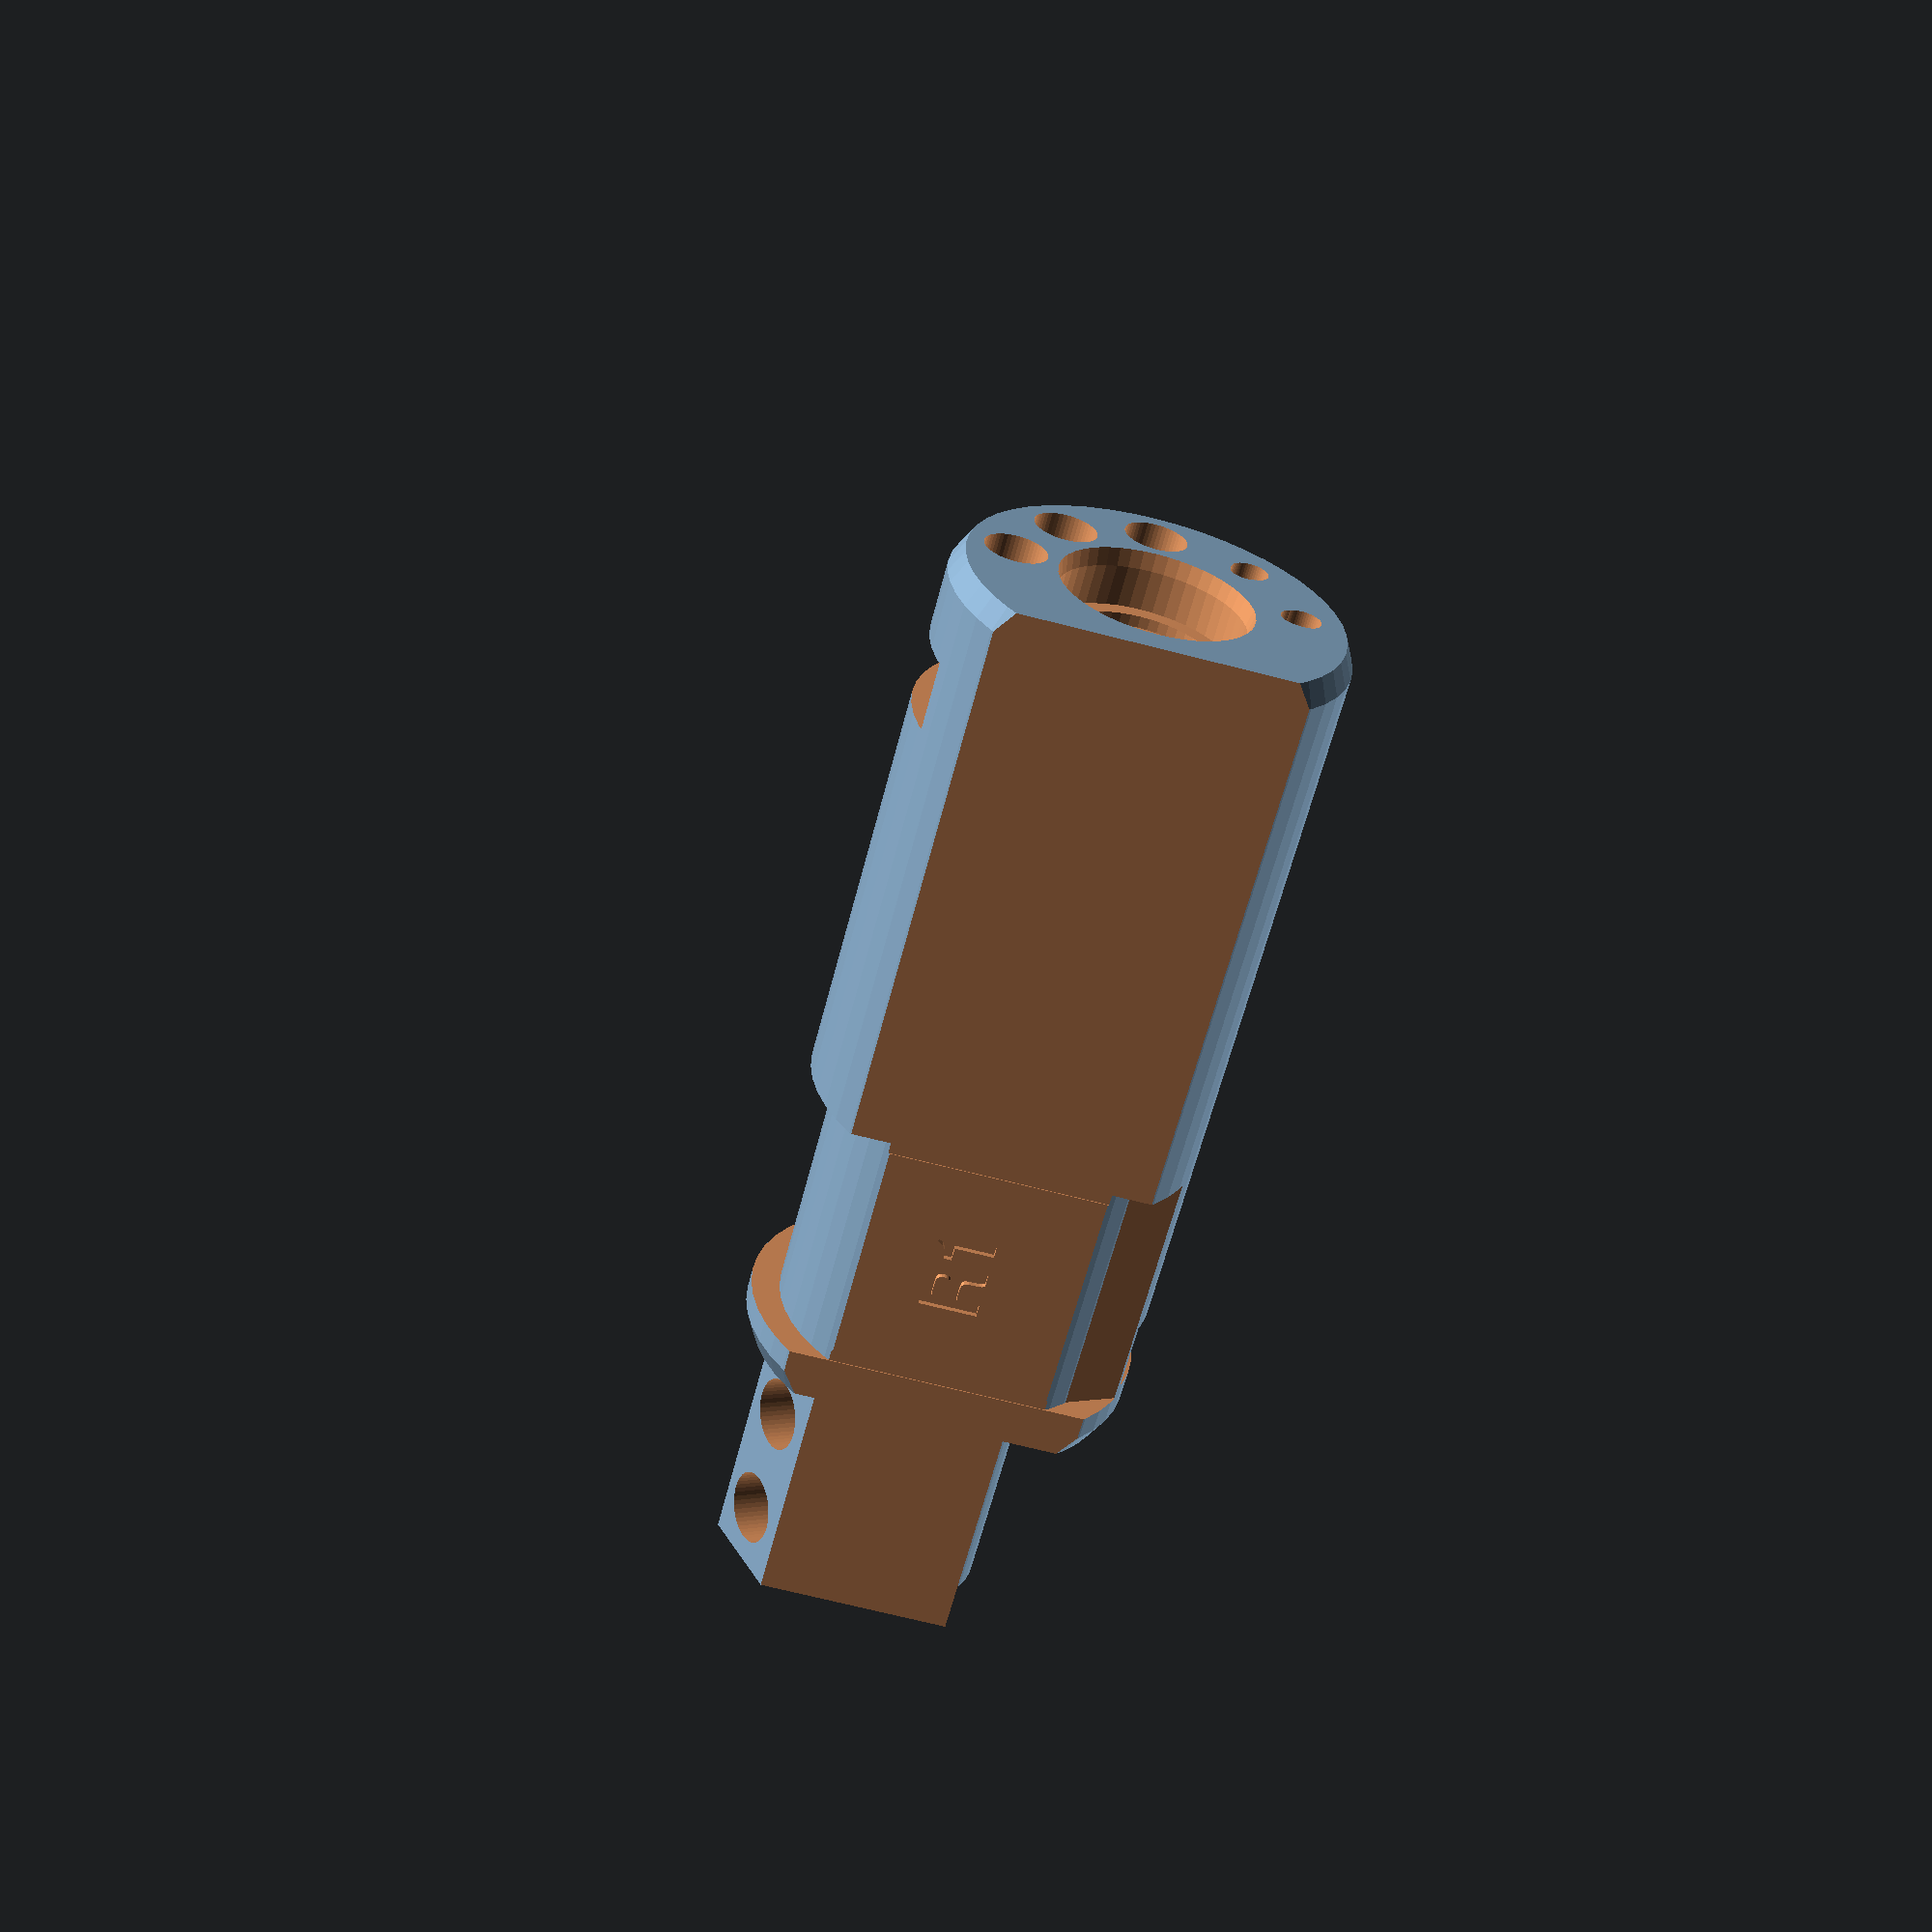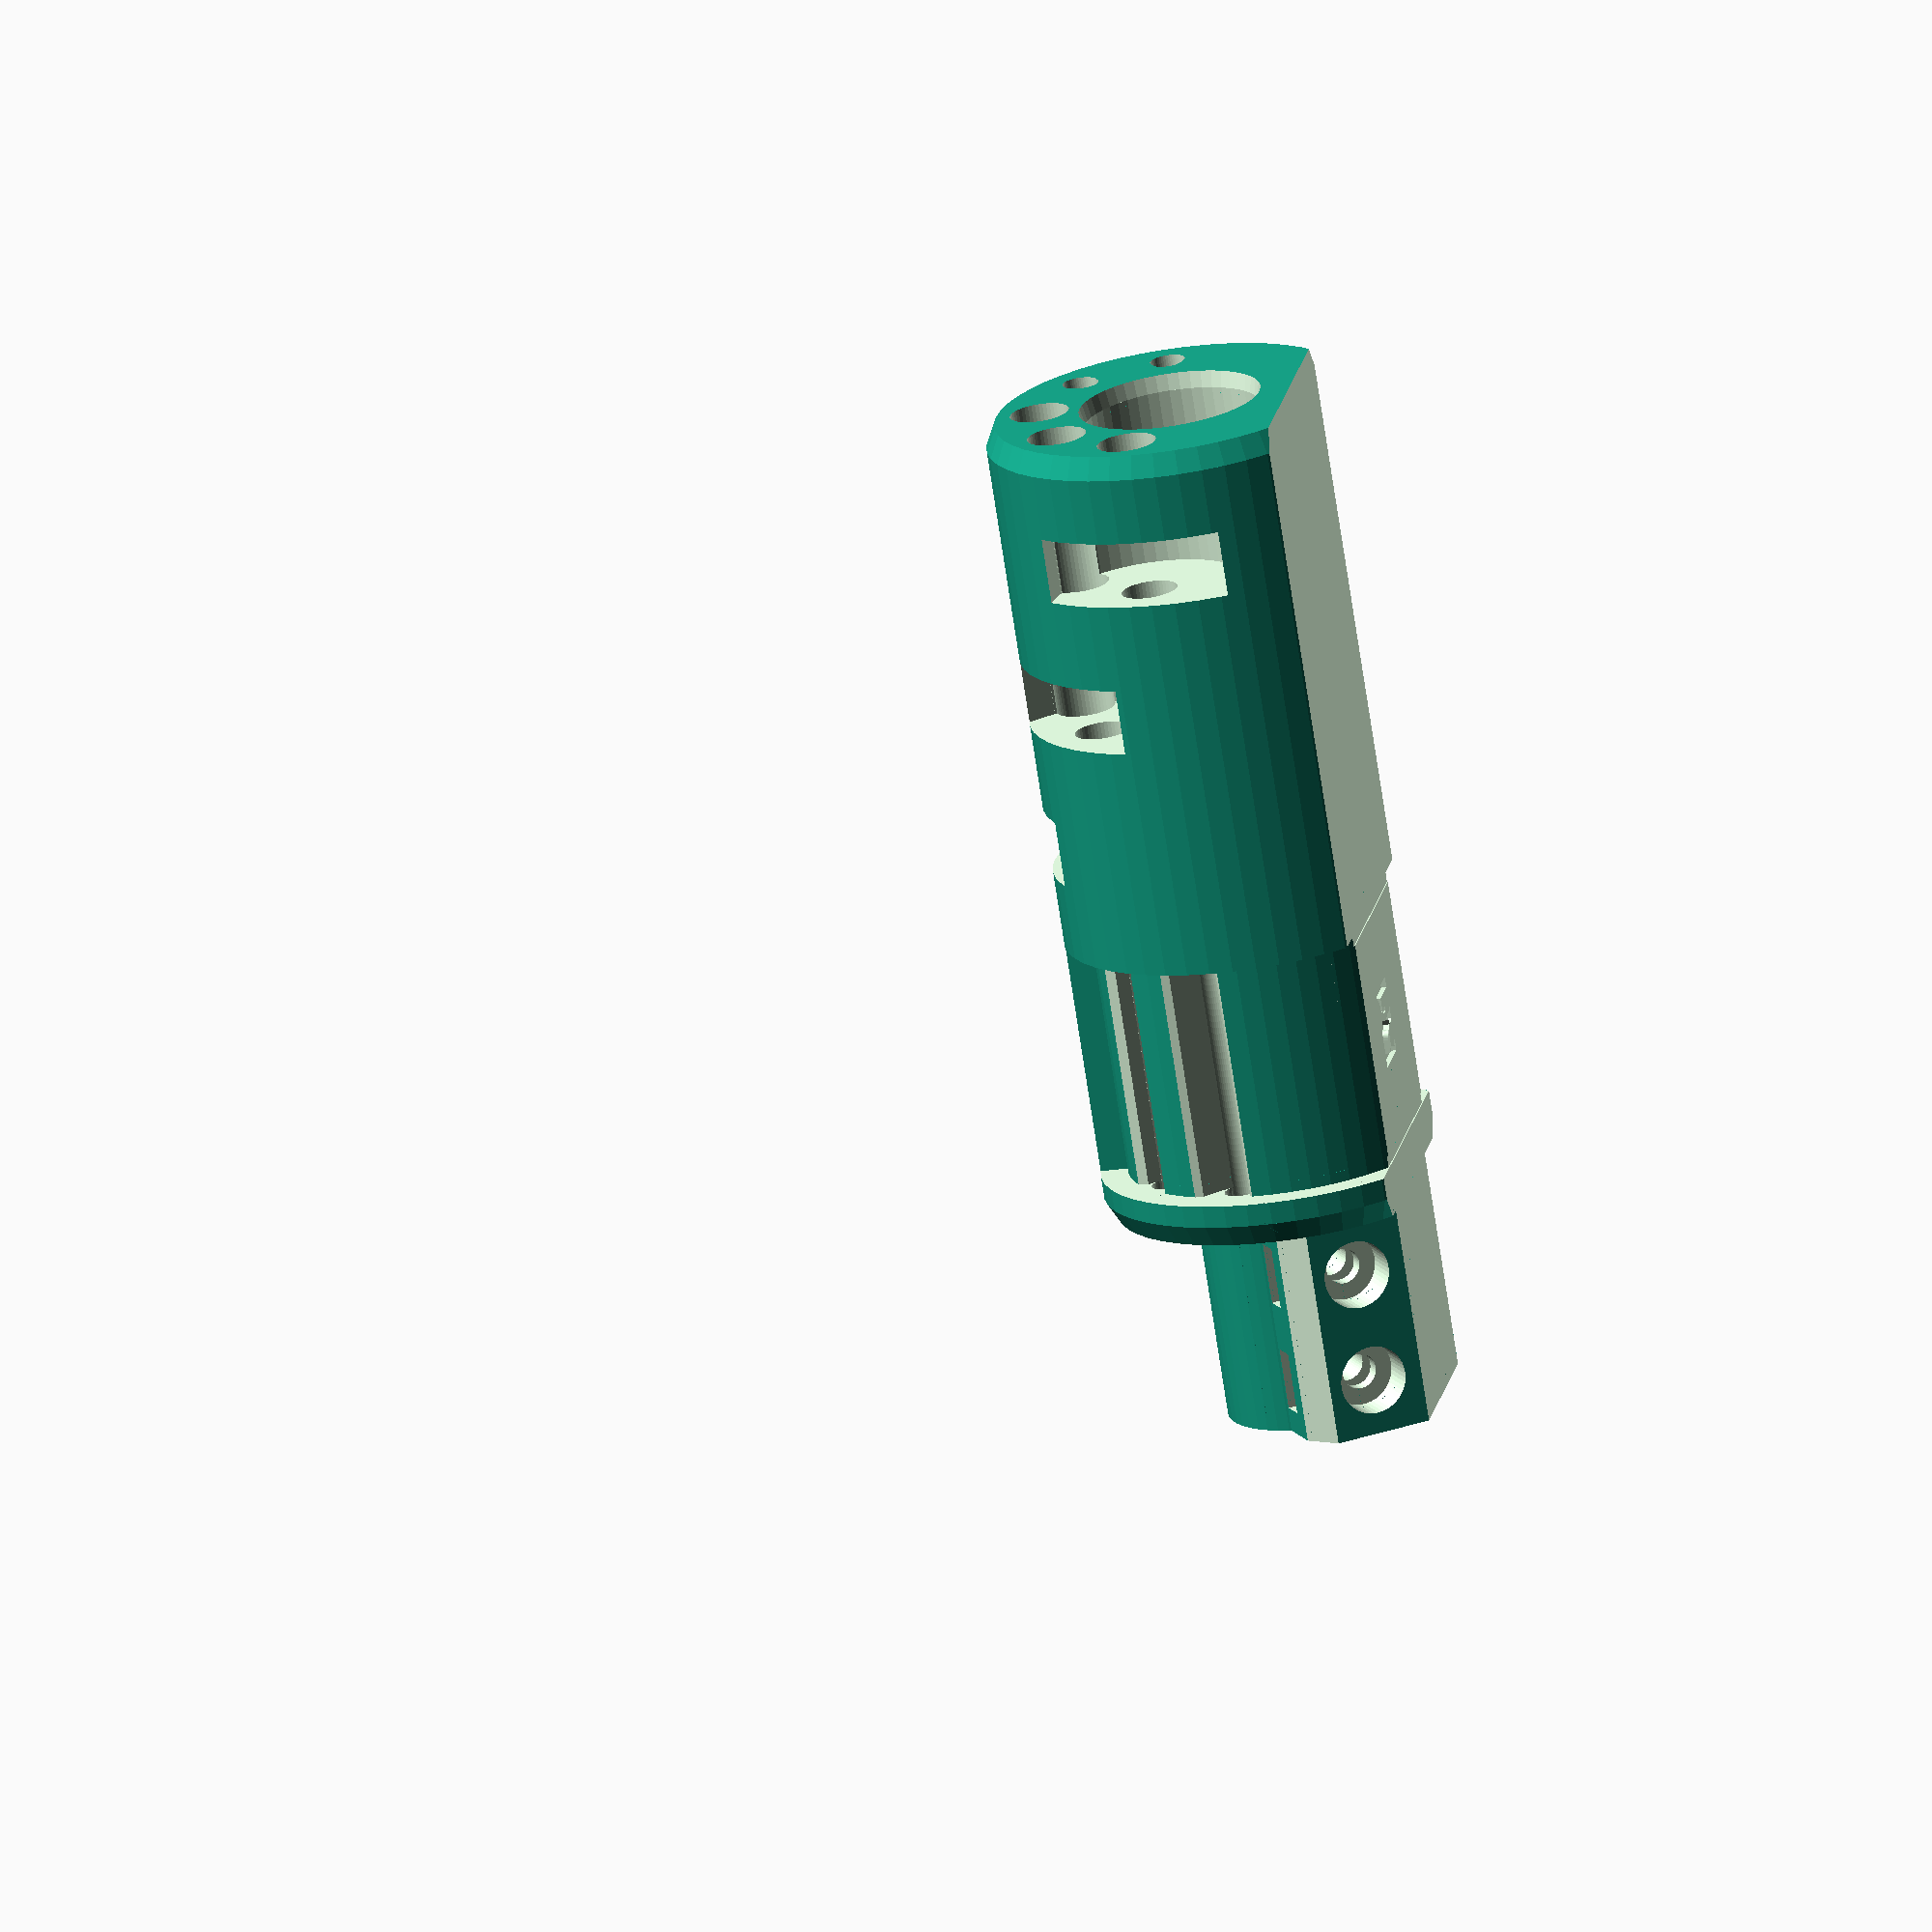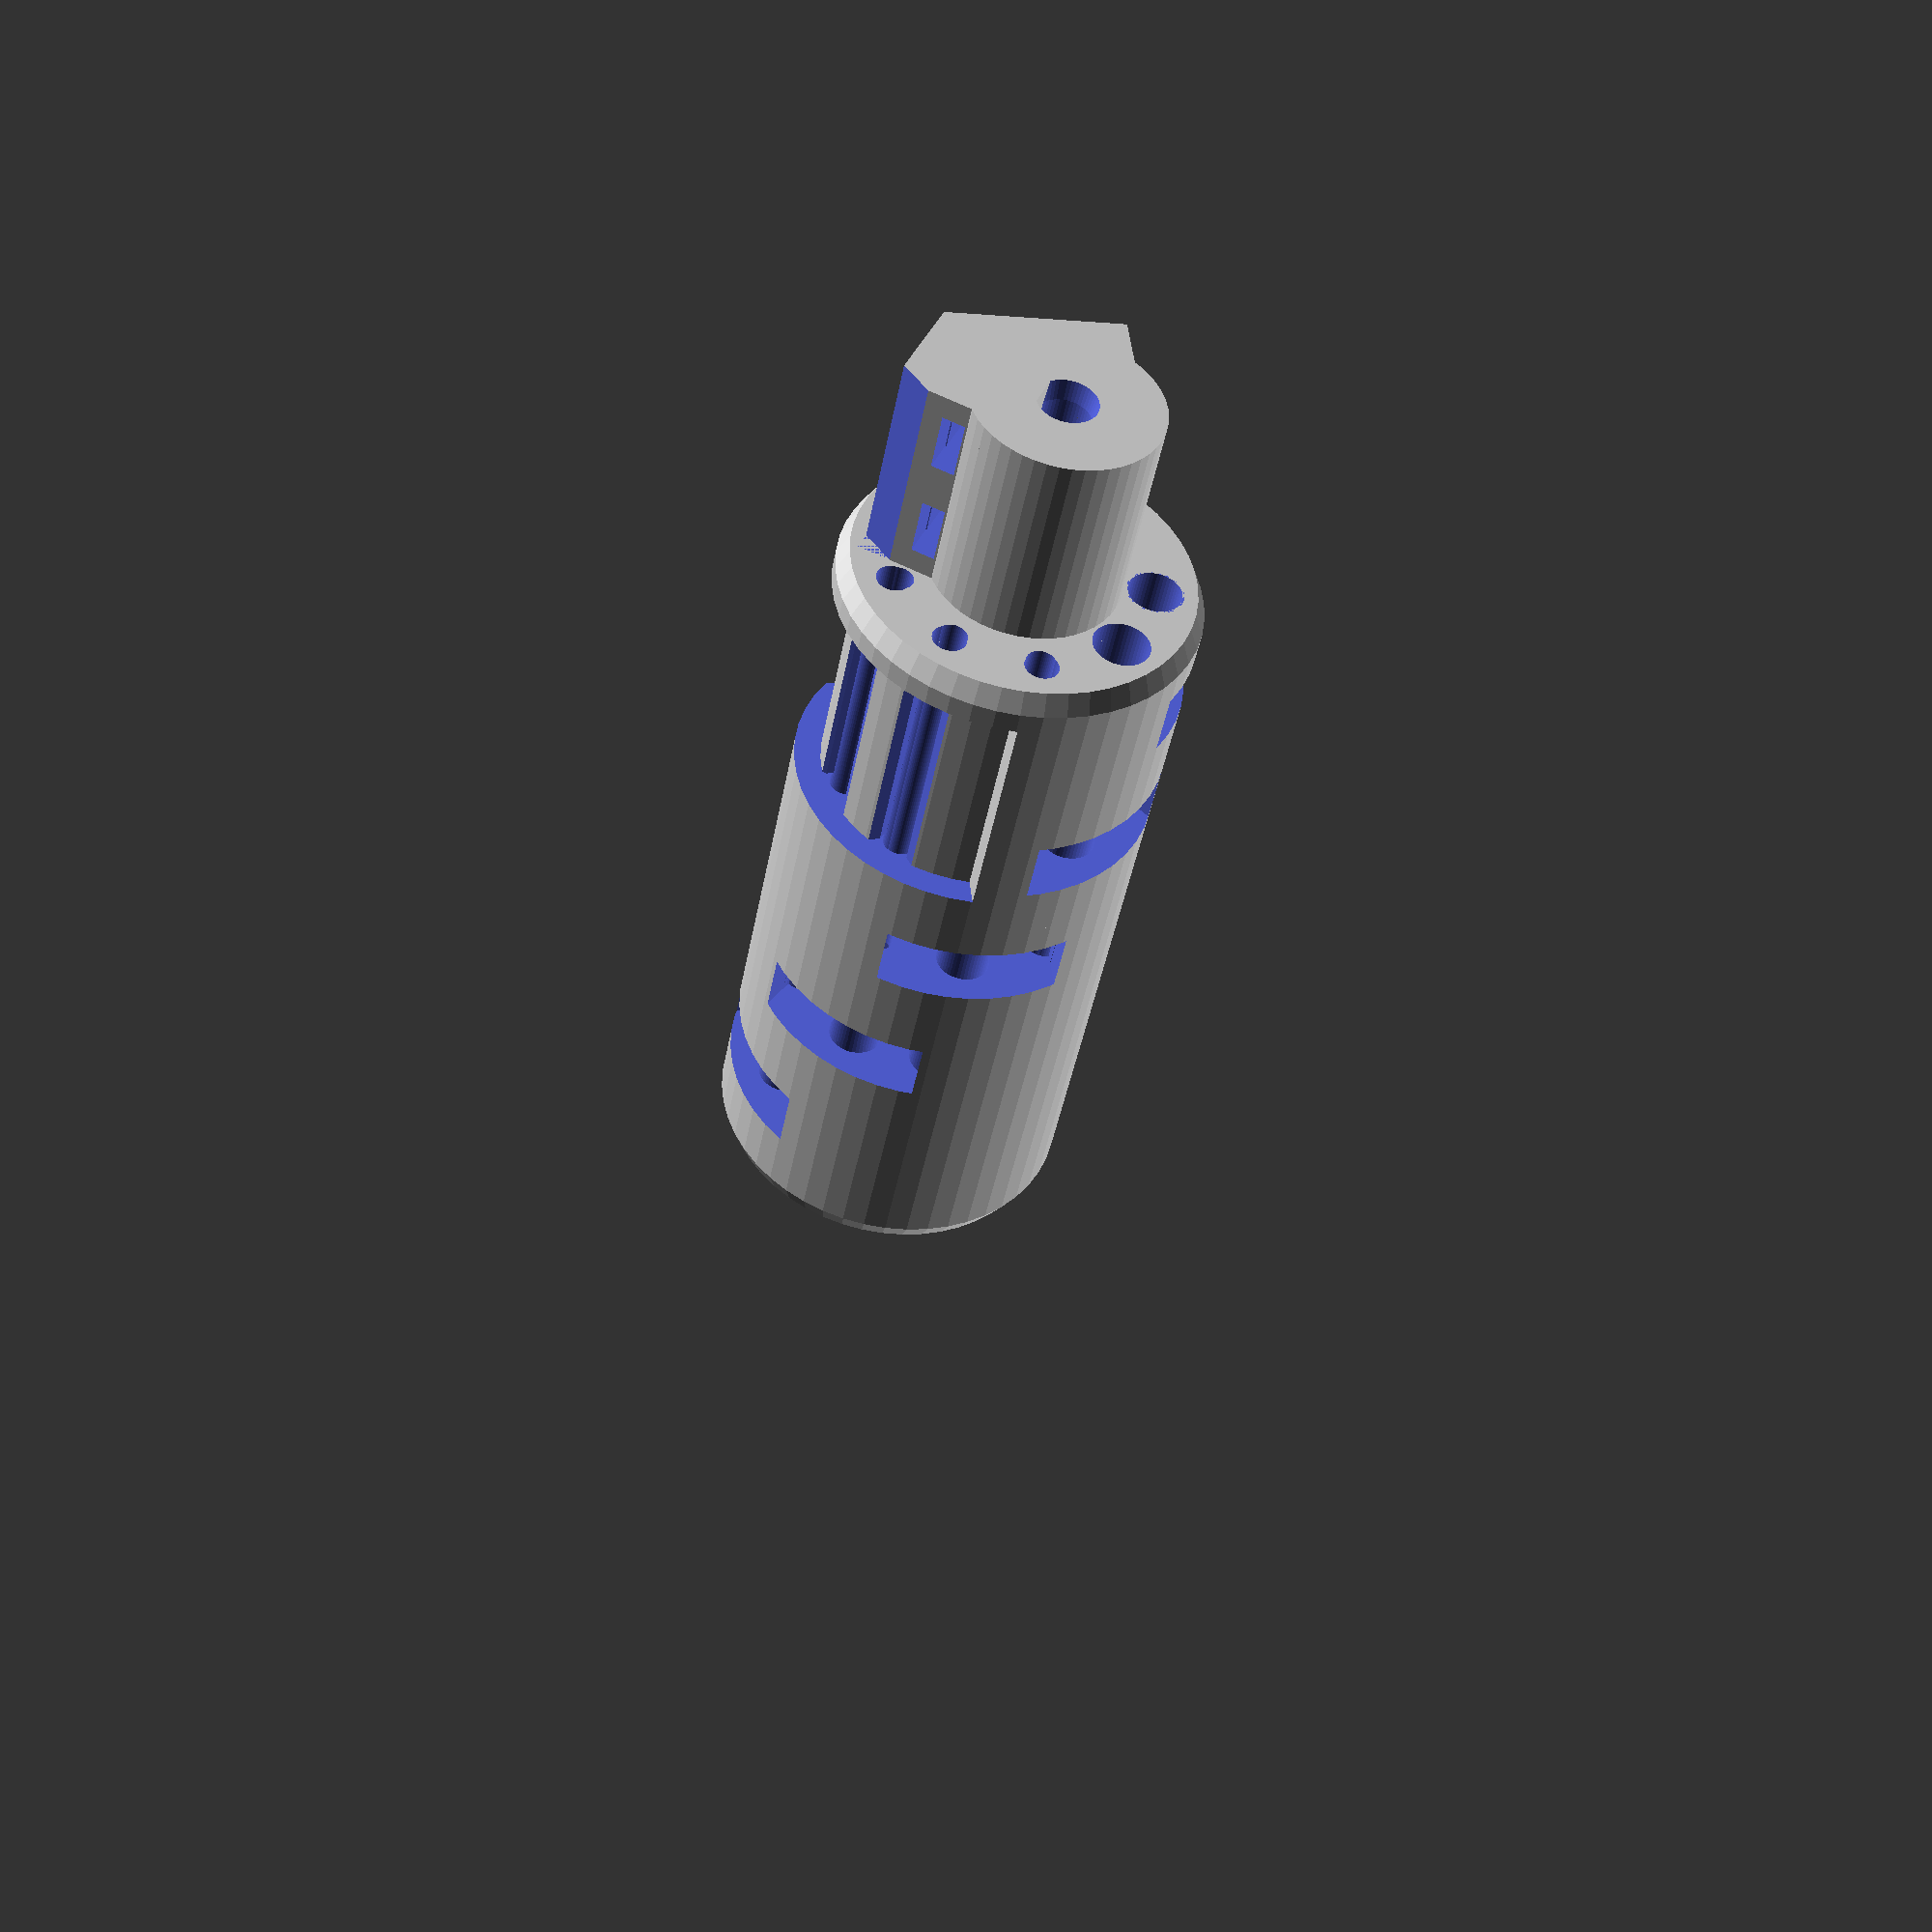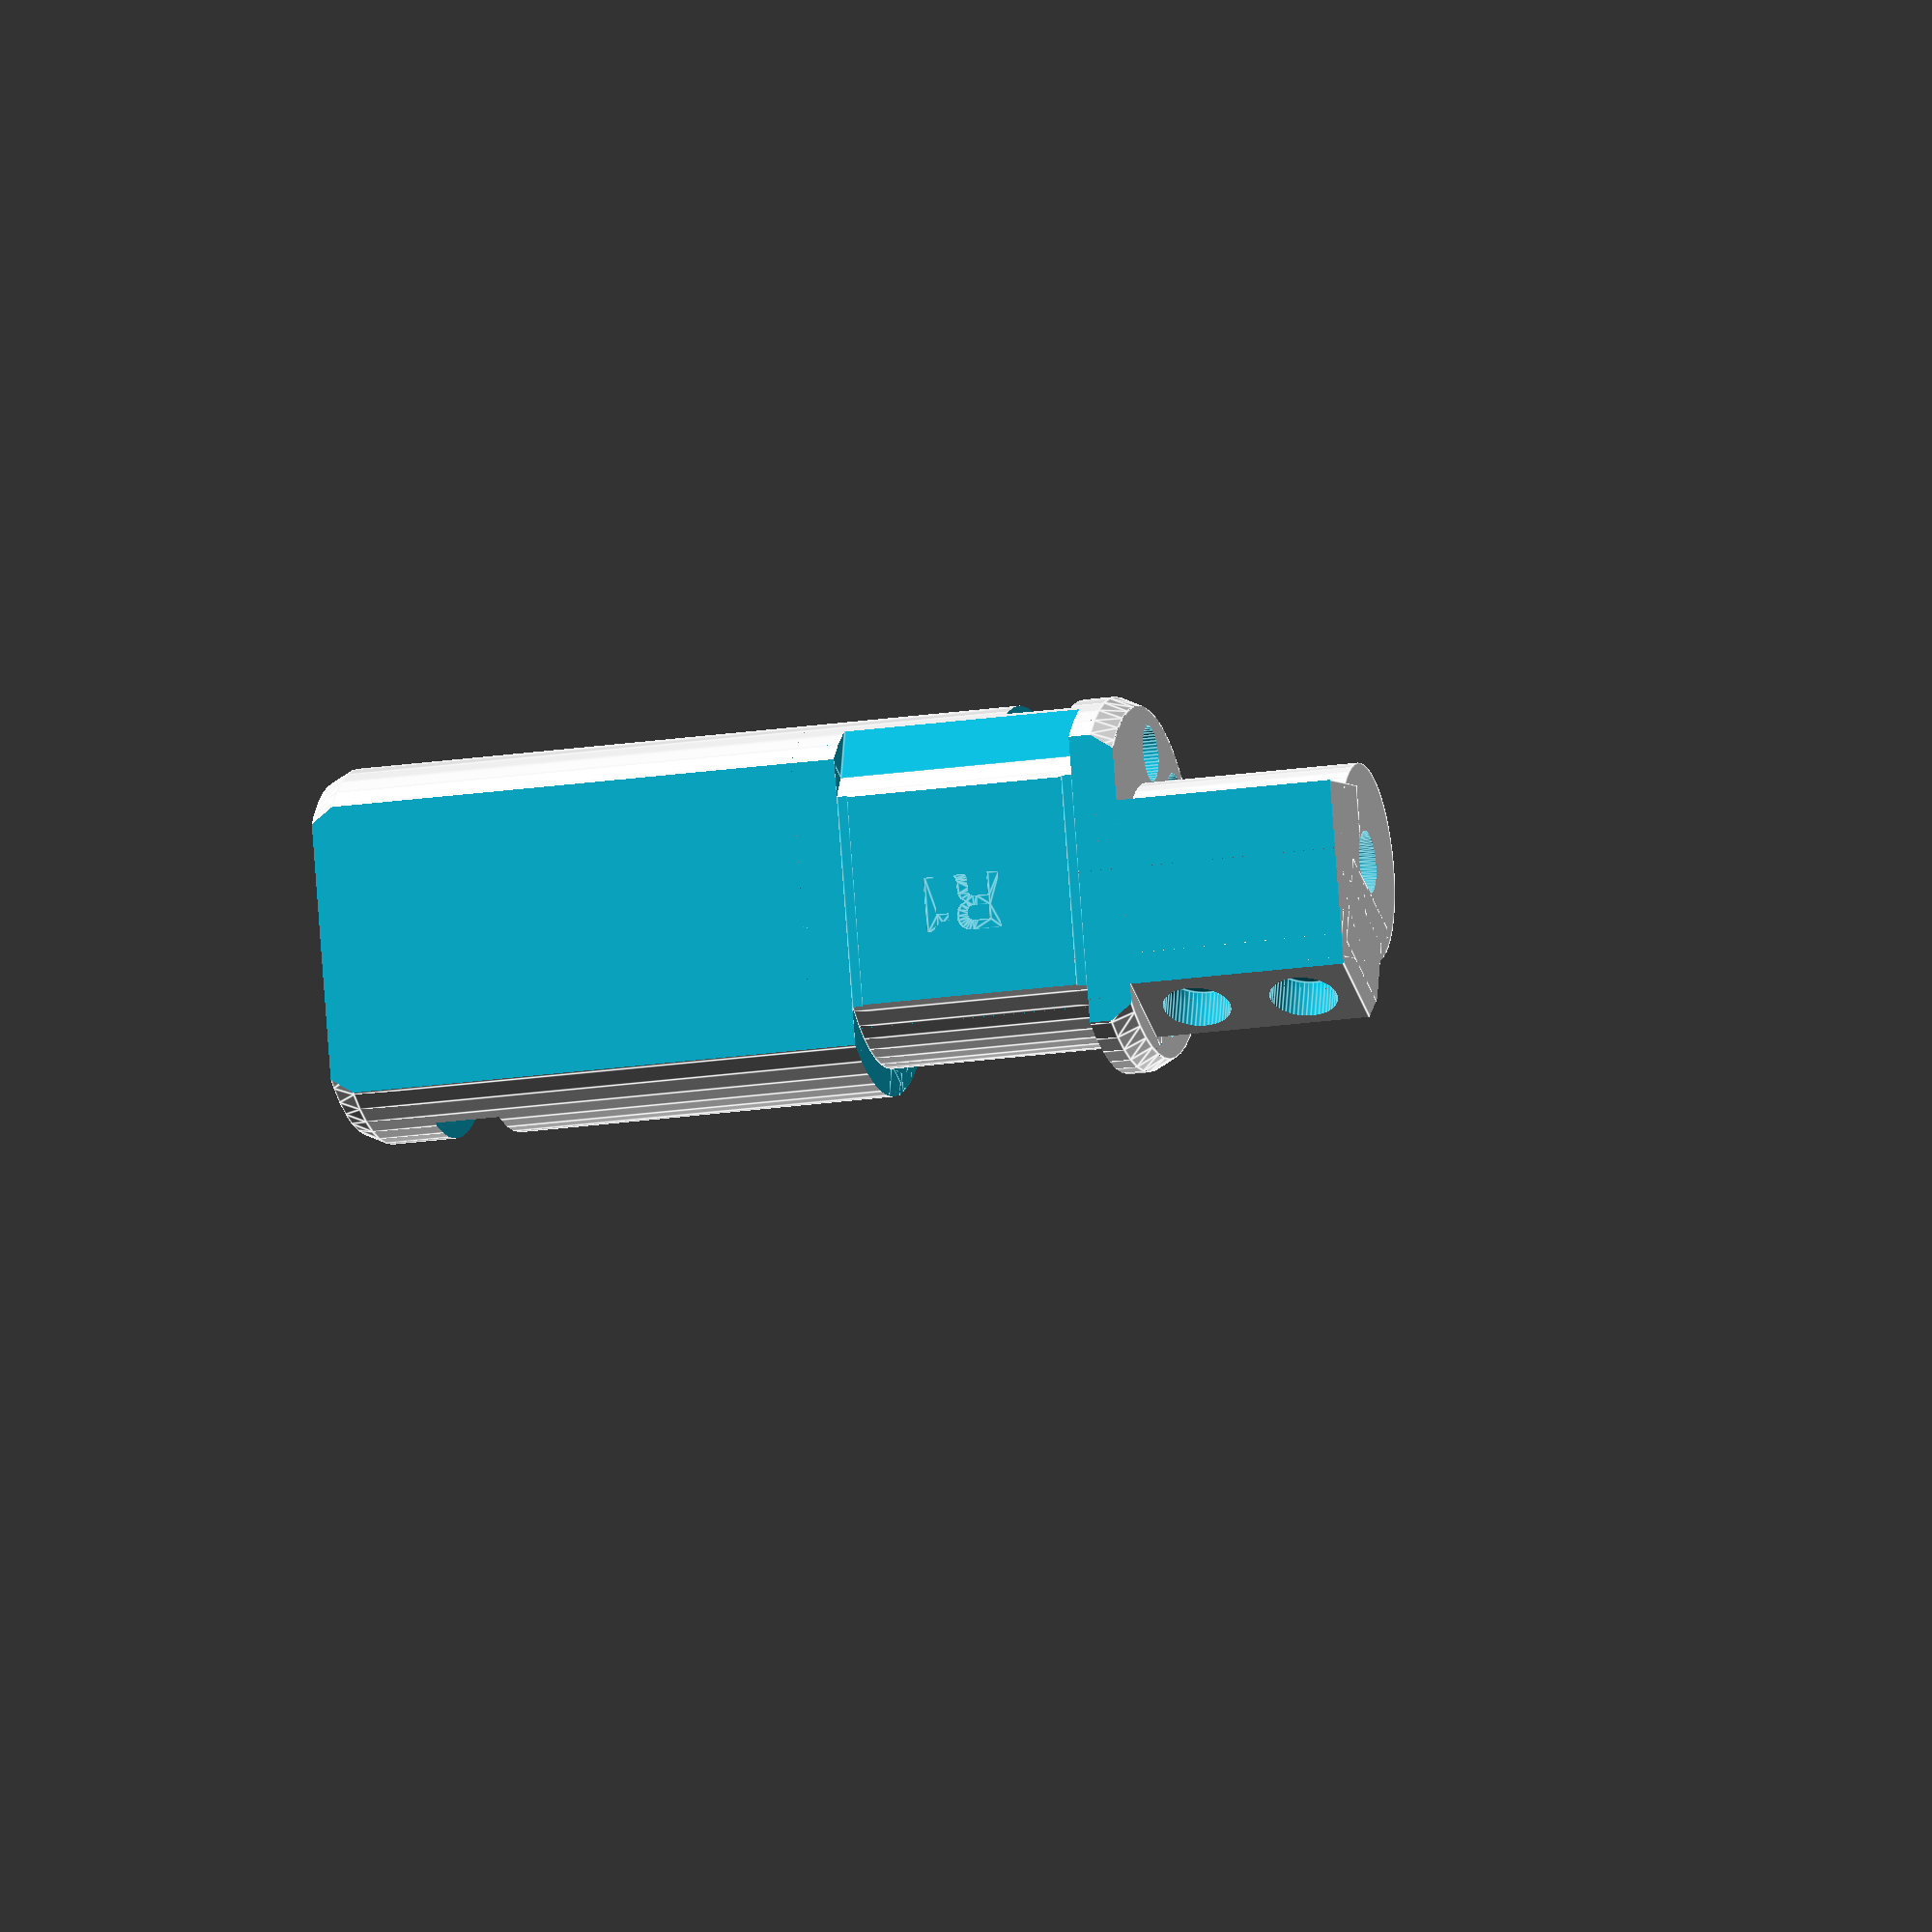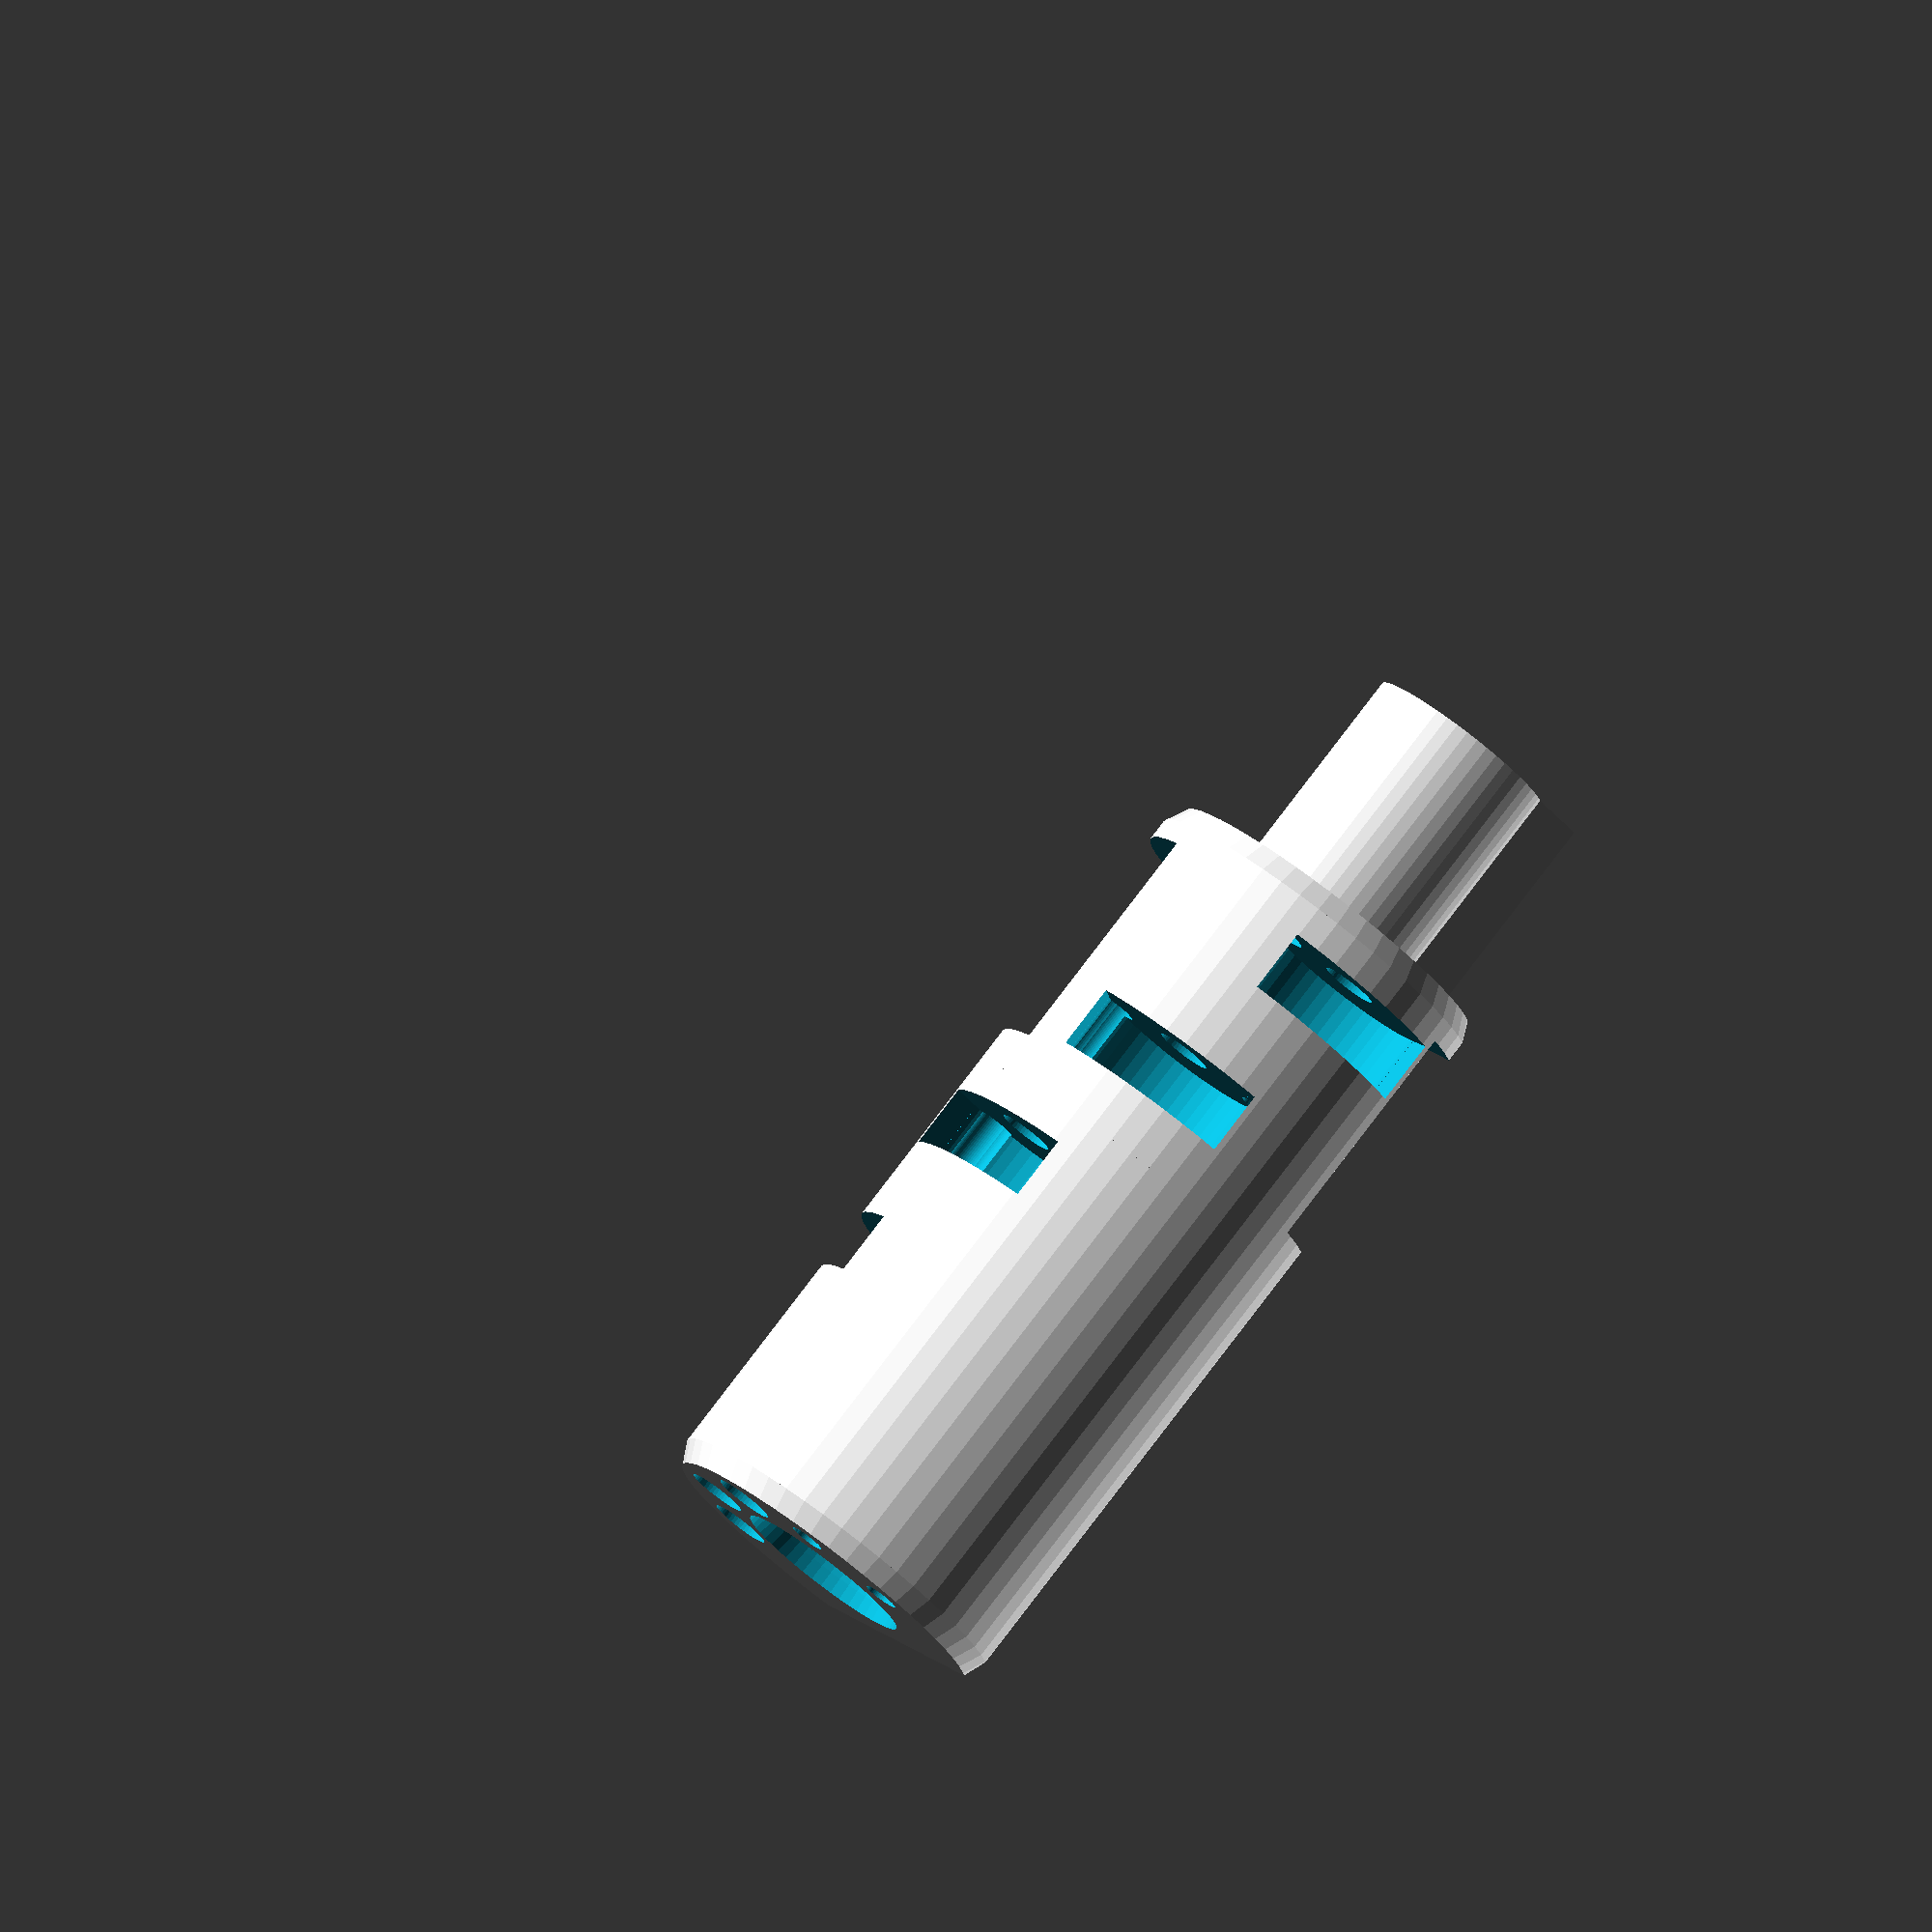
<openscad>
// PRUSA MMU2
// idler
// GNU GPL v3
// Josef Průša <iam@josefprusa.cz> and contributors
// http://www.reprap.org/wiki/Prusa_Mendel
// http://prusamendel.org


module idler_segment_l()
{
    translate([0,0,-12]) rotate([0,90,0]) cylinder(r=8.5, h=6, $fn=50); 
    translate([-6,0,-12]) rotate([0,90,0]) cylinder(r=2.55, h=60, $fn=50); 
    translate([-70,0,-12.5]) rotate([0,90,0]) cylinder(r=1.6, h=75, $fn=50); 
    translate([-70,0,-12]) rotate([0,90,0]) cylinder(r=1.4, h=75, $fn=50); 
    translate([10,0,-12]) rotate([0,90,0]) cylinder(r=2.7, h=44, $fn=50); 
    
    translate([0,-8.5,-32]) cube([6,17,20]);
}
    
module idler_segment_r()
{
    translate([0,0,-12]) rotate([0,90,0]) cylinder(r=8.5, h=6, $fn=50); 
    translate([-48,0,-12]) rotate([0,90,0]) cylinder(r=2.55, h=60, $fn=50); 
    translate([0,0,-12]) rotate([0,90,0]) cylinder(r=1.4, h=80, $fn=50); 
    translate([0,0,-12.5]) rotate([0,90,0]) cylinder(r=1.6, h=80, $fn=50); 
    translate([-48-17,0,-12]) rotate([0,90,0]) cylinder(r=2.7, h=60, $fn=50); 
    
    translate([0,-8.5,-32]) cube([6,17,20]);
}



module idler()
{

    difference()
    {

    union()
        {
            // base body
            translate([-3,0,0]) rotate([0,90,0]) cylinder(r=17, h=71, $fn=50); 
            translate([-5,0,0]) rotate([0,90,0]) cylinder(r2=17,r1=16, h=2, $fn=50); 
            translate([68,0,0]) rotate([0,90,0]) cylinder(r1=17, r2=16, h=2, $fn=50); 
            
            // motor shaft coupling
            rotate([-60,0,0]) 
            difference()
            {
                union()
                {
                    translate([-25,0,0]) rotate([0,90,0]) cylinder(r=9, h=20, $fn=50); 
                    translate([-25,-6,5]) cube([20,12,9]);
                    translate([-25,-5,-5]) rotate([60,0,0]) cube([20,16,10]);
                }
                // screws
                translate([-10,0,0]) cylinder(r=1.6, h=12.5, $fn=50); 
                translate([-10,0,10.4]) cylinder(r=3.1, h=5, $fn=50); 
                translate([-20,0,0]) cylinder(r=1.6, h=12.5, $fn=50);  
                translate([-20,0,10.4]) cylinder(r=3.1, h=5, $fn=50); 
                
                // nuts
                translate([-12.8,-2.8,7]) cube([5.6,10,2]);
                translate([-22.8,-2.8,7]) cube([5.6,10,2]);
                translate([-12.8,2.8,6.9]) cube([5.6,10,2.2]);
                translate([-22.8,2.8,6.9]) cube([5.6,10,2.2]);
                
                
                translate([-26,6.5,10]) rotate([30,0,0]) cube([21,16,10]);
            }
        }


    // shaft reinforcement
    difference()
        {
            translate([-21,0,0]) rotate([0,90,0]) cylinder(r=7, h=15, $fn=50); 
            translate([-21,0,0]) rotate([0,90,0]) cylinder(r=6, h=15, $fn=50); 
            translate([-30,-3,15]) rotate([-60,0,0]) cube([30,100,10]);
        }

    // idler bearing segments
    rotate([-160/2,0,0])
    {
    translate([0,0,0]) idler_segment_r();
    translate([14,0,0]) rotate([40,0,0]) idler_segment_r();
    translate([28,0,0]) rotate([80,0,0]) idler_segment_l();
    translate([42,0,0]) rotate([120,0,0]) idler_segment_l();
    translate([56,0,0]) rotate([160,0,0]) idler_segment_l();    
    }
    
    // shaft
    difference()
    {
        union()
        {
        translate([-26,0,0]) rotate([0,90,0]) cylinder(r=2.55, h=25, $fn=50);
        translate([-26,0,0]) rotate([0,90,0]) cylinder(r2=2.55, r1=3, h=3, $fn=50);
        }
        translate([-25,-0.15,5]) rotate([-60,0,0]) cube([20,12,9]);
    }
    
    translate([62,0,0]) rotate([0,90,0]) cylinder(r=2.55, h=4, $fn=50);
    translate([-26,0,0]) rotate([0,90,0]) cylinder(r=2, h=150, $fn=50);
       
    // shaft bearing
    translate([65,0,0]) rotate([0,90,0]) cylinder(r=8, h=6, $fn=50); 
    translate([64,0,0]) rotate([0,90,0]) cylinder(r=6.5, h=6, $fn=50); 
    translate([68.5,0,0]) rotate([0,90,0]) cylinder(r1=8, r2=9, h=5, $fn=50); 
    
    // endstop cut
    difference()
    {
        translate([-1,0,0]) rotate([0,90,0]) cylinder(r=20, h=22, $fn=50); 
        translate([-1,0,0]) rotate([0,90,0]) cylinder(r=14.5, h=22, $fn=50); 
        difference()
        {
            translate([-5,-48,-30]) cube([30,50,50]);
            translate([-5,-16,9]) cube([30,30,30]);
        }
    }
    
    // removal opening
    translate([-1,6.72,-10.5]) rotate([-50,0,0]) cube([22,10,3.2]);
    translate([-1,8,-10.5]) rotate([-110,0,0]) cube([22,5,3.2]);
    translate([-1,8,-12.2]) rotate([-10,0,0]) cube([22,5,3.2]);
    
    translate([-1,14,-6.8]) rotate([40,0,0]) cube([22,3,5]);
    translate([-1,13,-8]) rotate([00,0,0]) cube([22,3,5]);
    translate([-1,12,-4]) rotate([-10,0,0]) cube([22,5,3.2]);
    translate([-1,15.5,-4]) rotate([30,0,0]) cube([22,5,3.2]);
    
    translate([-1,-20,10.9]) rotate([0,0,0]) cube([1,50,5]);    
    translate([20,-20,10.9]) rotate([0,0,0]) cube([1,50,5]);    
    
    
    translate([-1,-19.95,4.0]) rotate([30,0,0]) cube([22,10,10]);
    
    // flat bottom
    translate([-30,-25,11]) cube([150,50,15]);
    
    // version
    translate([6,-1.5,10.5]) rotate([0,0,0]) linear_extrude(height = 0.8) 
    { text("R1",font = "helvetica:style=Bold", size=5, center=true); }    
    }
}


rotate([0,180,0]) 
idler();




    
    
    
    
    
    
    
</openscad>
<views>
elev=152.6 azim=255.6 roll=358.5 proj=p view=wireframe
elev=26.2 azim=133.6 roll=102.5 proj=o view=solid
elev=312.0 azim=280.4 roll=353.5 proj=p view=wireframe
elev=3.3 azim=184.4 roll=195.3 proj=o view=edges
elev=43.7 azim=318.9 roll=36.6 proj=o view=solid
</views>
